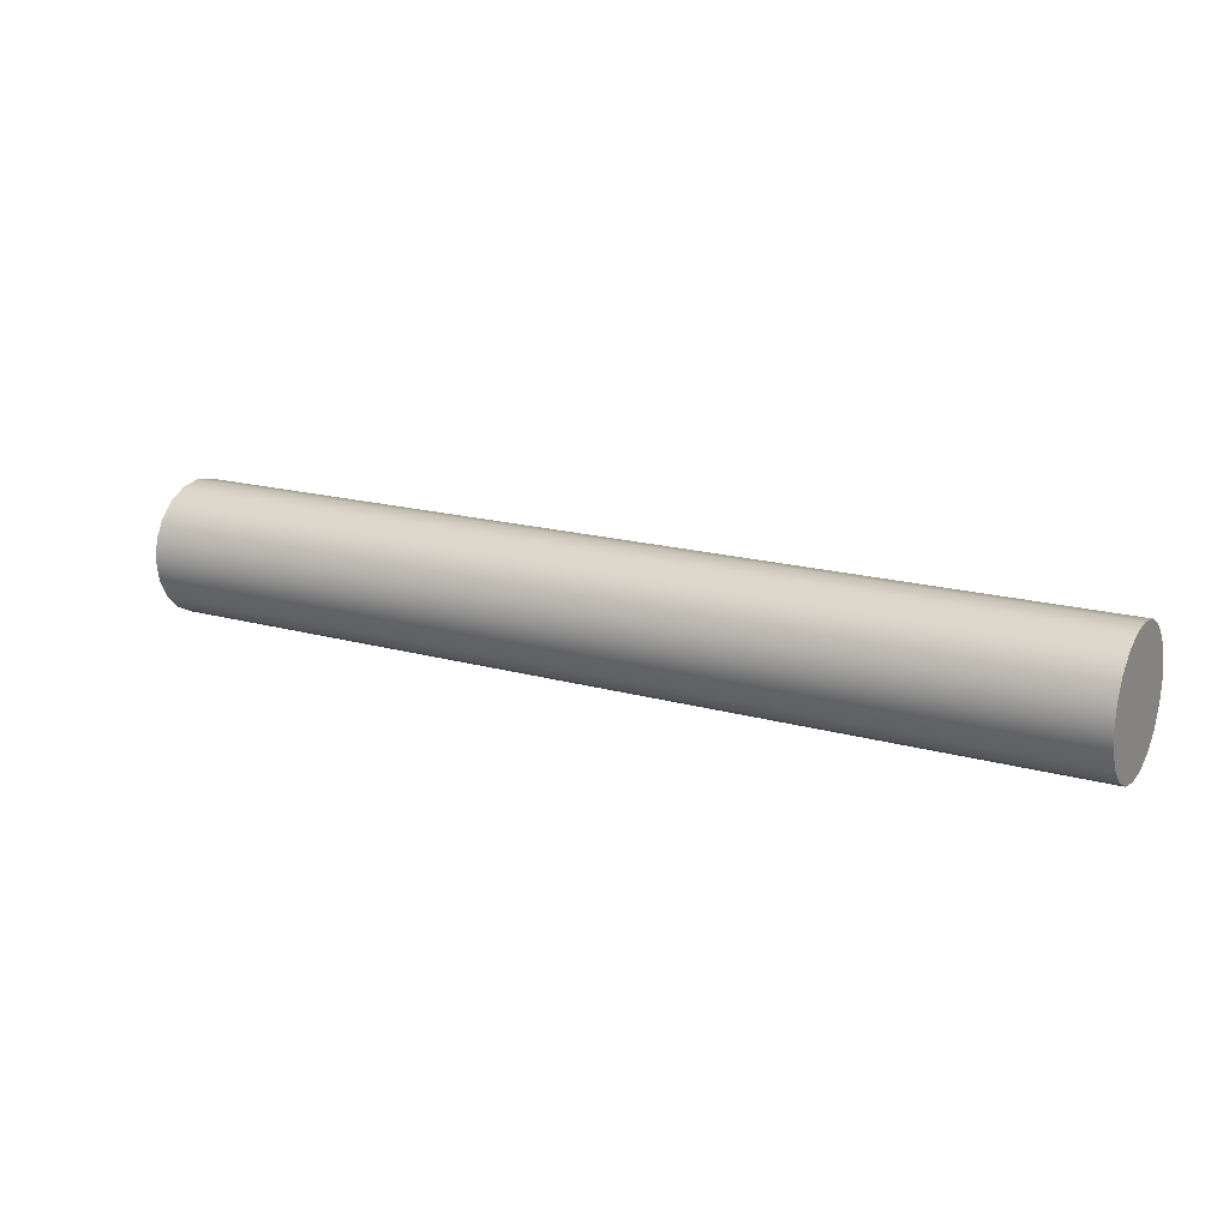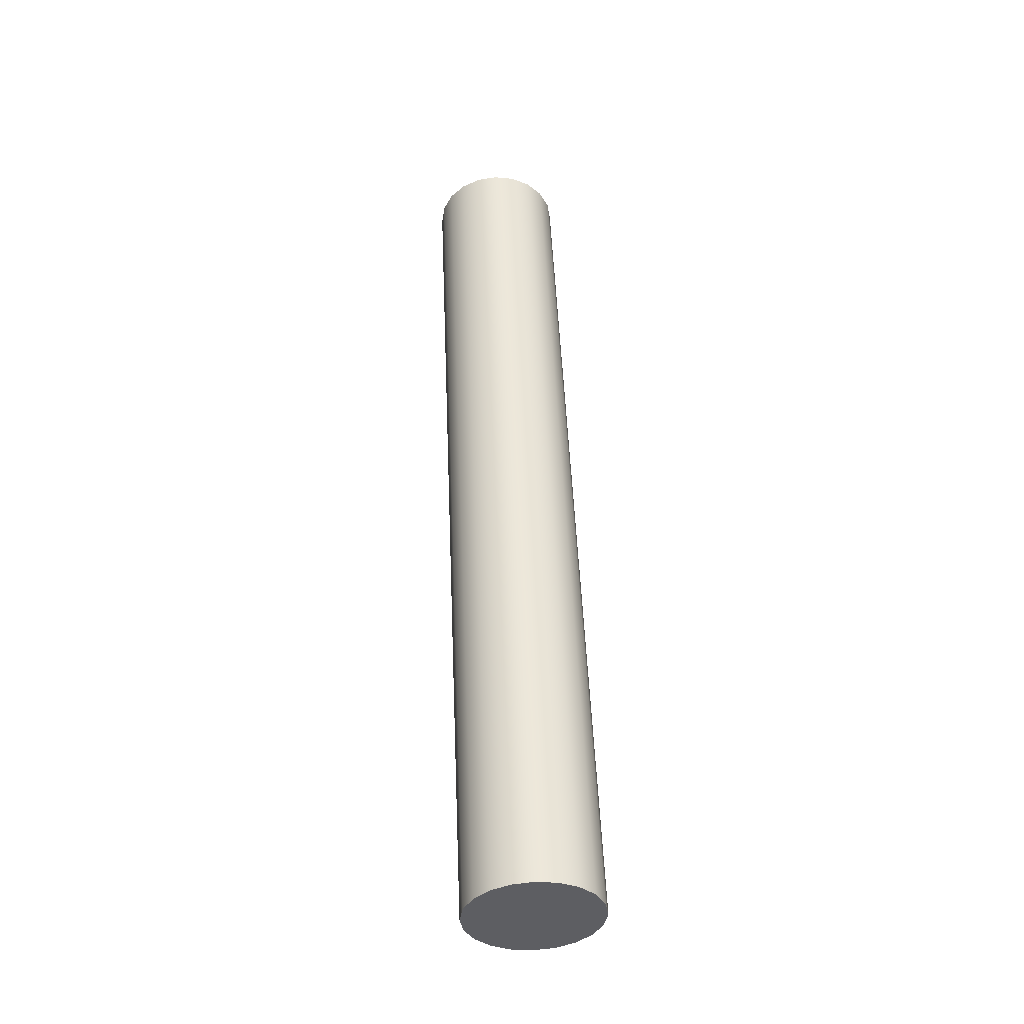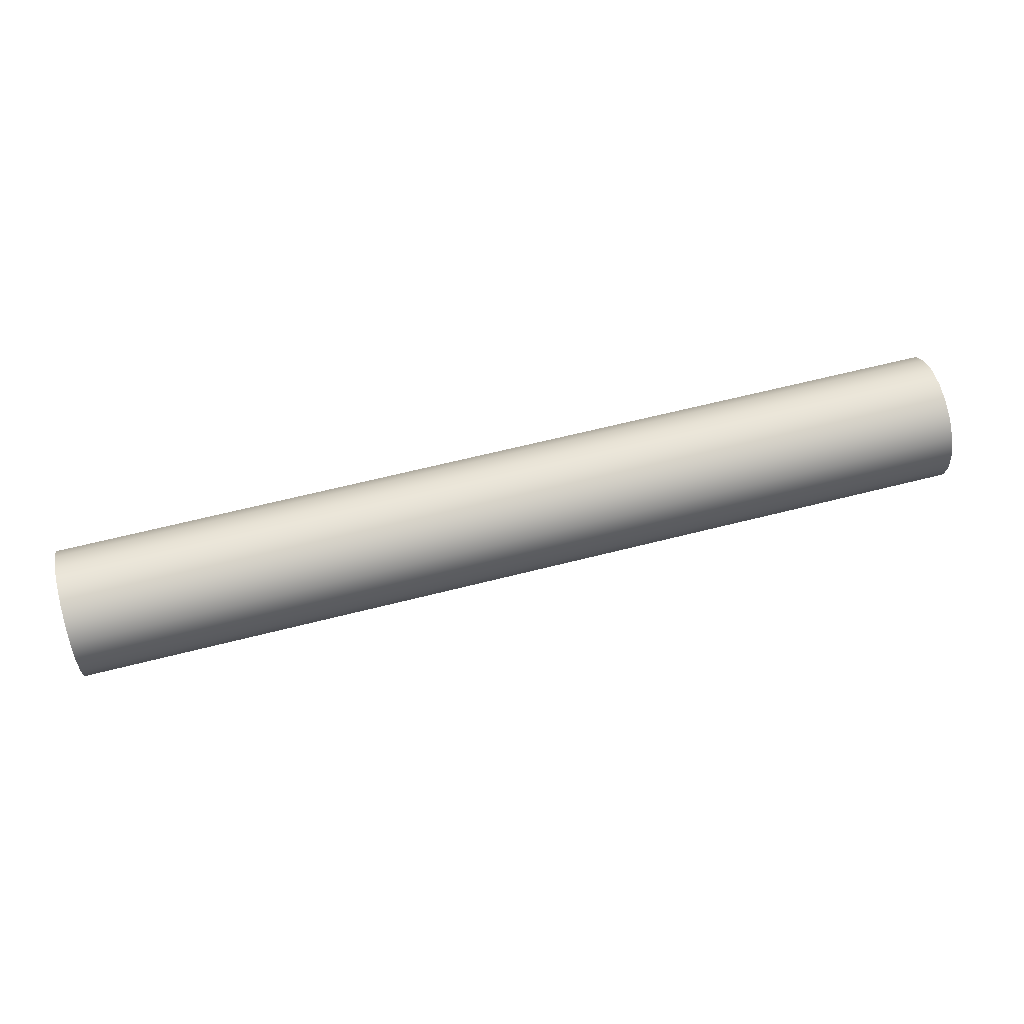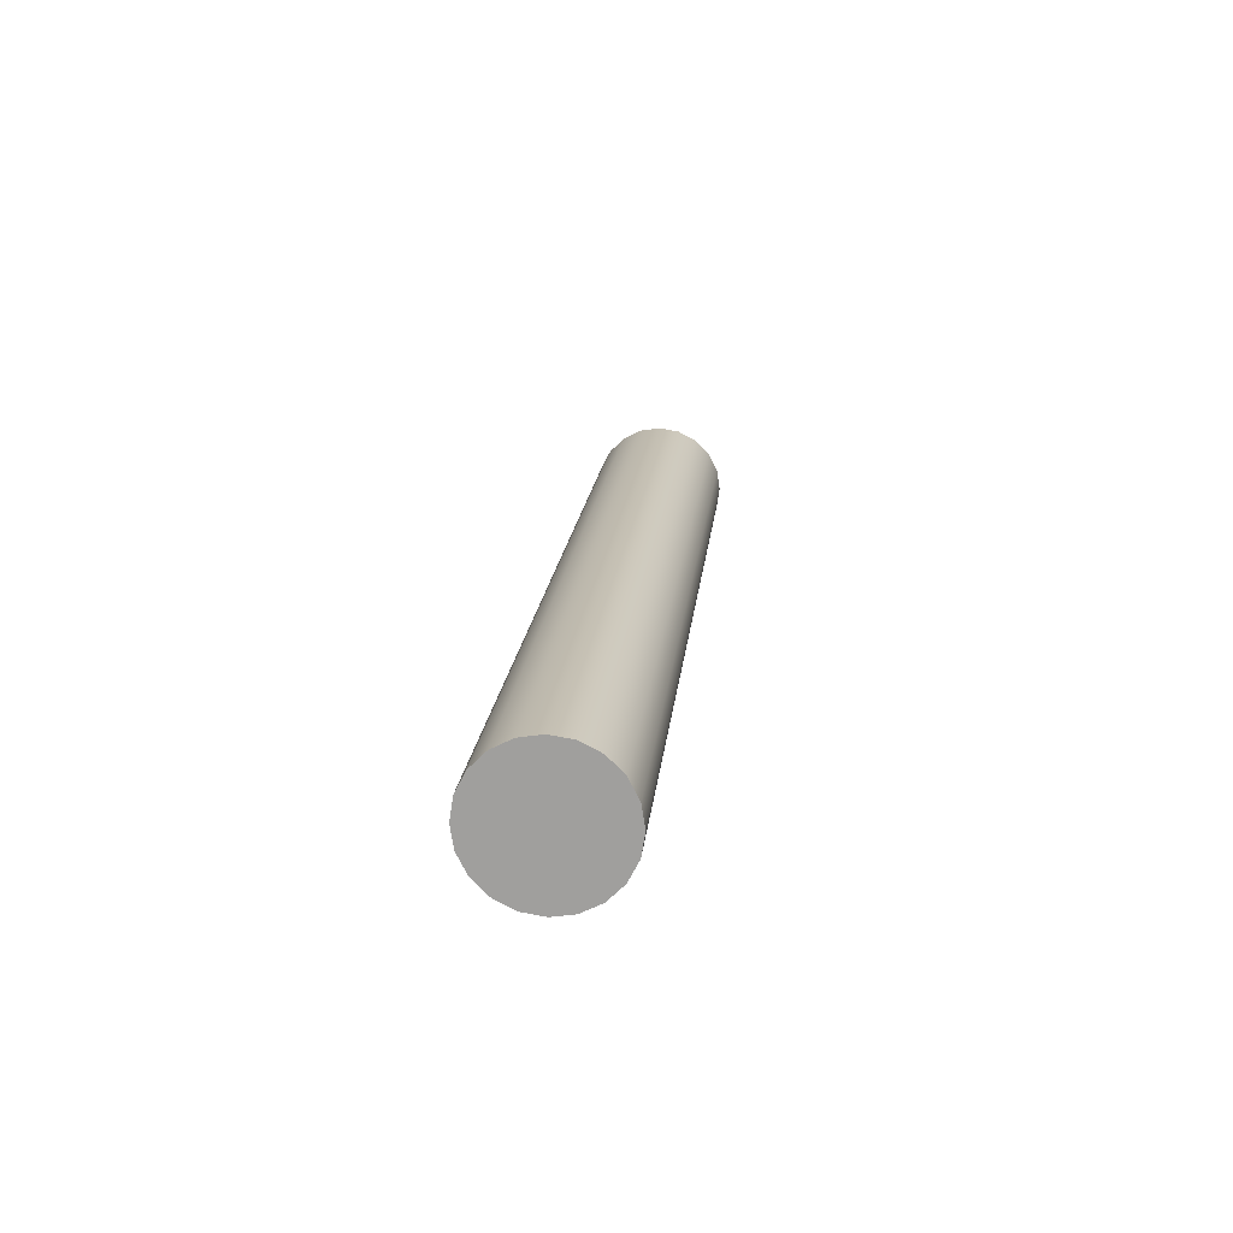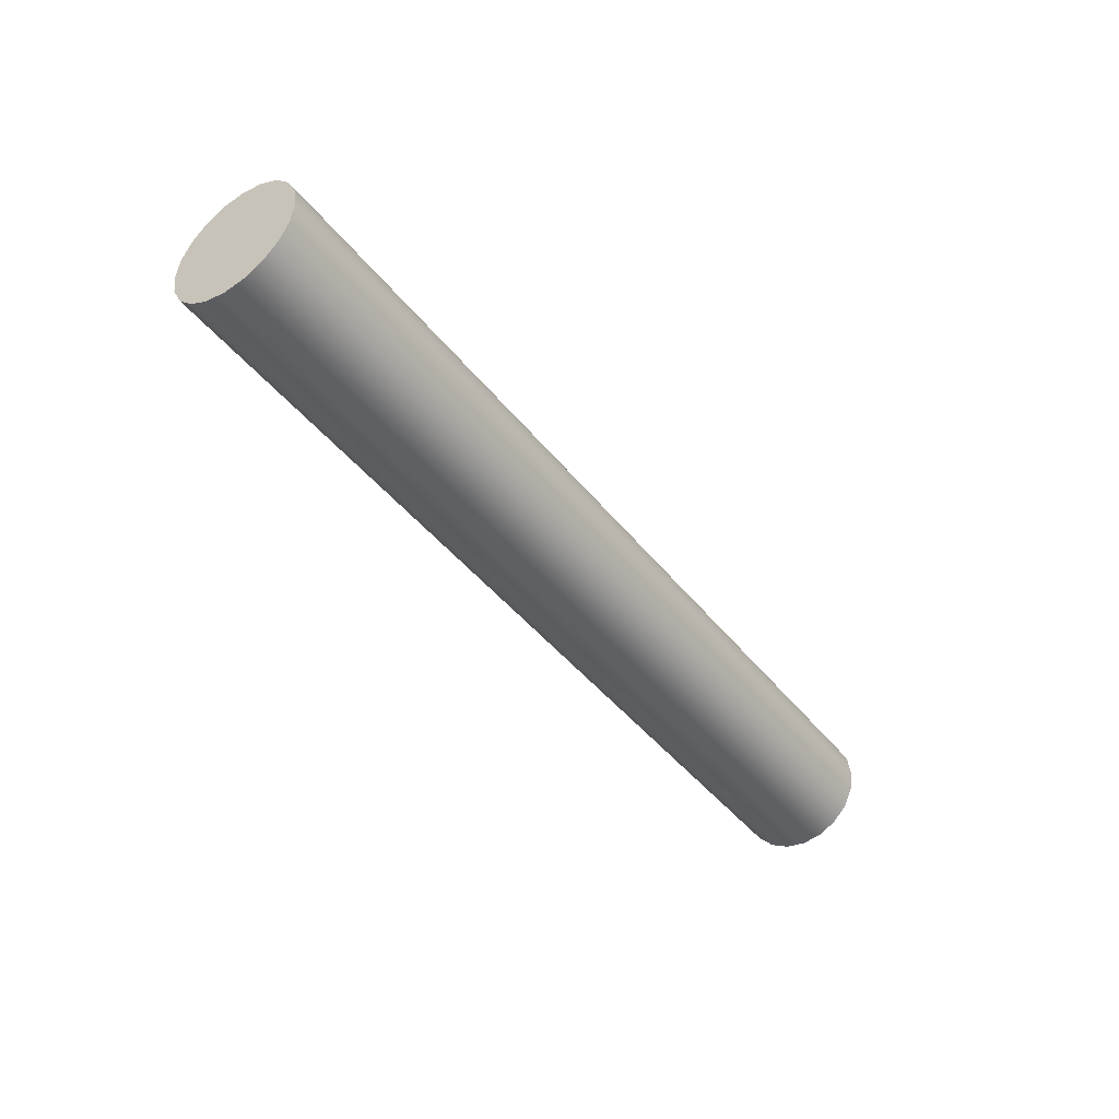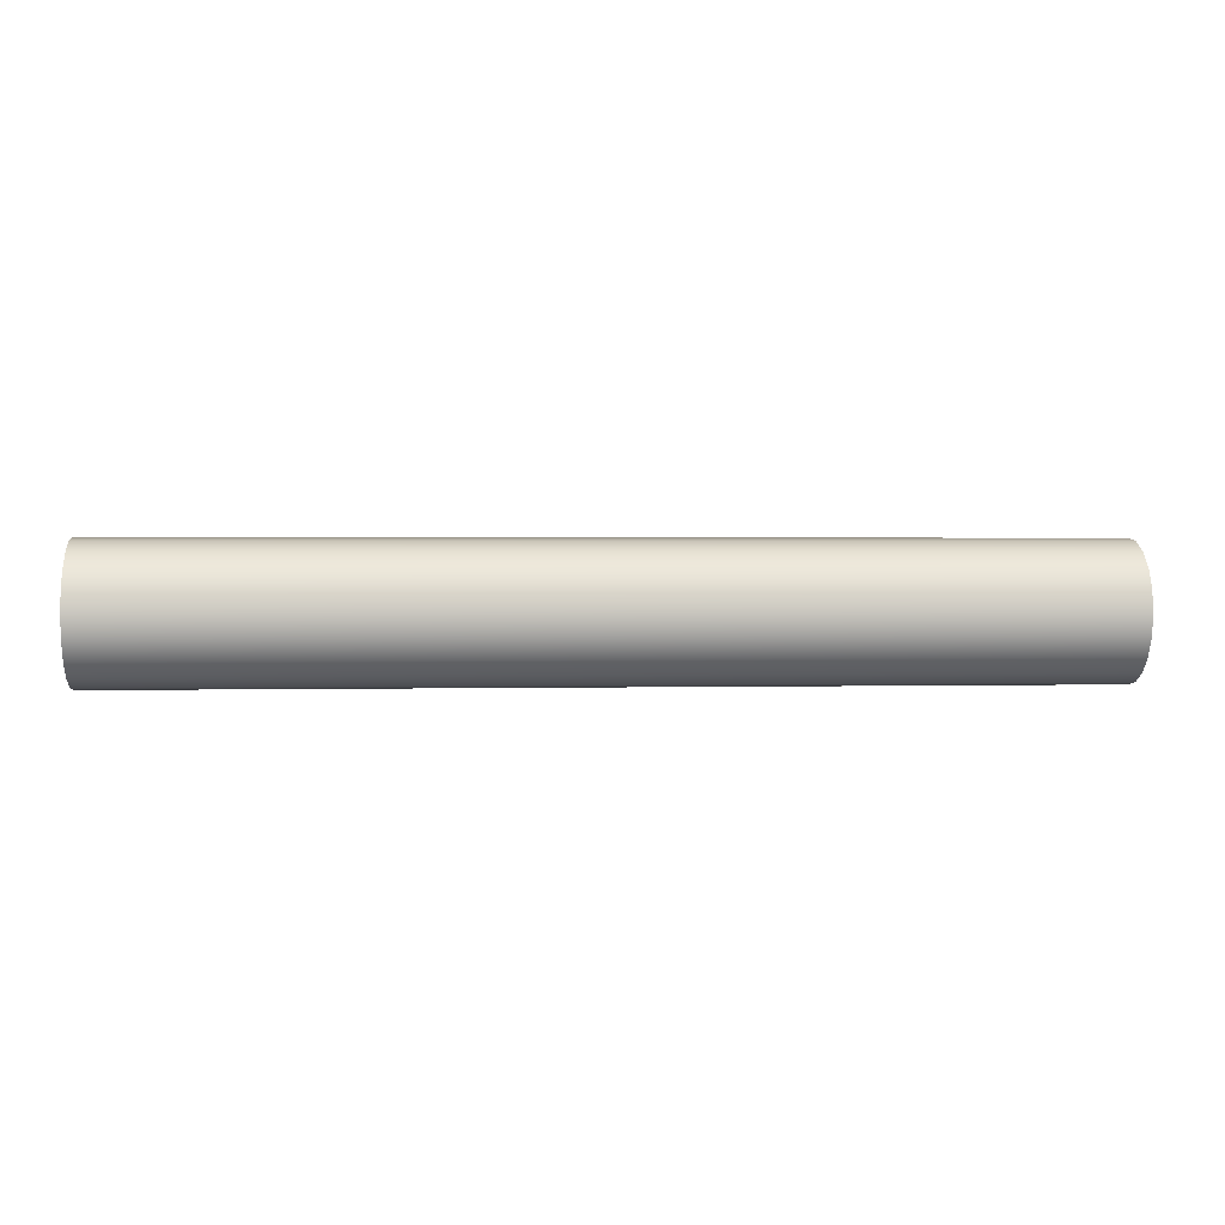
<metadata>
{"format":"obj","ext":"obj","renderer":"f3d","projection":"perspective","resolution":1024,"background":"white","views":[{"elev":17.4,"azim":29.4,"up":"+Z"},{"elev":50.4,"azim":-92.4,"up":"+Y"},{"elev":61.5,"azim":165.3,"up":"+Y"},{"elev":17.6,"azim":-84.3,"up":"+Y"},{"elev":-43.0,"azim":-55.1,"up":"+Y"},{"elev":1.6,"azim":-5.0,"up":"+Z"}]}
</metadata>
<code>
g default
v 62.84 17.55 -2.737
v 62.84 16.29 -5.212
v 62.84 14.32 -7.177
v 62.84 11.85 -8.438
v 62.84 9.104 -8.873
v 62.84 6.36 -8.438
v 62.84 3.884 -7.177
v 62.84 1.92 -5.212
v 62.84 0.6585 -2.737
v 62.84 0.2238 0.007538
v 62.84 0.6585 2.752
v 62.84 1.92 5.227
v 62.84 3.884 7.192
v 62.84 6.36 8.453
v 62.84 9.104 8.888
v 62.84 11.85 8.453
v 62.84 14.32 7.192
v 62.84 16.29 5.227
v 62.84 17.55 2.752
v 62.84 17.98 0.007538
v -62.51 17.55 -2.737
v -62.51 16.29 -5.212
v -62.51 14.32 -7.177
v -62.51 11.85 -8.438
v -62.51 9.104 -8.873
v -62.51 6.36 -8.438
v -62.51 3.884 -7.177
v -62.51 1.92 -5.212
v -62.51 0.6583 -2.737
v -62.51 0.2238 0.007538
v -62.51 0.6583 2.752
v -62.51 1.92 5.227
v -62.51 3.884 7.192
v -62.51 6.36 8.453
v -62.51 9.104 8.888
v -62.51 11.85 8.453
v -62.51 14.32 7.192
v -62.51 16.29 5.227
v -62.51 17.55 2.752
v -62.51 17.98 0.007538
v 62.84 9.104 0.007538
v -62.51 9.104 0.007538
v -62.44 0.6581 2.752
v -62.44 0.2235 0.007538
v -62.44 0.6581 -2.737
v -62.44 1.919 -5.212
v -62.44 3.884 -7.177
v -62.44 6.36 -8.438
v -62.44 9.104 -8.873
v -62.44 11.85 -8.438
v -62.44 14.32 -7.177
v -62.44 16.29 -5.212
v -62.44 17.55 -2.737
v -62.44 17.98 0.007538
v -62.44 17.55 2.752
v -62.44 16.29 5.227
v -62.44 14.32 7.192
v -62.44 11.85 8.453
v -62.44 9.104 8.888
v -62.44 6.36 8.453
v -62.44 3.884 7.192
v -62.44 1.919 5.227
v 62.79 11.85 8.453
v 62.79 9.104 8.888
v 62.79 6.36 8.453
v 62.79 3.884 7.192
v 62.79 1.92 5.227
v 62.79 0.6585 2.752
v 62.79 0.2238 0.007538
v 62.79 0.6585 -2.737
v 62.79 1.92 -5.212
v 62.79 3.884 -7.177
v 62.79 6.36 -8.438
v 62.79 9.104 -8.873
v 62.79 11.85 -8.438
v 62.79 14.32 -7.177
v 62.79 16.29 -5.212
v 62.79 17.55 -2.737
v 62.79 17.98 0.007538
v 62.79 17.55 2.752
v 62.79 16.29 5.227
v 62.79 14.32 7.192
g Medium_pipe_02
f 1 2 77 78
f 2 3 76 77
f 3 4 75 76
f 4 5 74 75
f 5 6 73 74
f 6 7 72 73
f 7 8 71 72
f 8 9 70 71
f 9 10 69 70
f 10 11 68 69
f 11 12 67 68
f 12 13 66 67
f 13 14 65 66
f 14 15 64 65
f 15 16 63 64
f 16 17 82 63
f 17 18 81 82
f 18 19 80 81
f 19 20 79 80
f 20 1 78 79
f 2 1 41
f 3 2 41
f 4 3 41
f 5 4 41
f 6 5 41
f 7 6 41
f 8 7 41
f 9 8 41
f 10 9 41
f 11 10 41
f 12 11 41
f 13 12 41
f 14 13 41
f 15 14 41
f 16 15 41
f 17 16 41
f 18 17 41
f 19 18 41
f 20 19 41
f 1 20 41
f 21 22 42
f 22 23 42
f 23 24 42
f 24 25 42
f 25 26 42
f 26 27 42
f 27 28 42
f 28 29 42
f 29 30 42
f 30 31 42
f 31 32 42
f 32 33 42
f 33 34 42
f 34 35 42
f 35 36 42
f 36 37 42
f 37 38 42
f 38 39 42
f 39 40 42
f 40 21 42
f 44 43 31 30
f 45 44 30 29
f 46 45 29 28
f 47 46 28 27
f 48 47 27 26
f 49 48 26 25
f 50 49 25 24
f 51 50 24 23
f 52 51 23 22
f 53 52 22 21
f 54 53 21 40
f 55 54 40 39
f 56 55 39 38
f 57 56 38 37
f 58 57 37 36
f 59 58 36 35
f 60 59 35 34
f 61 60 34 33
f 62 61 33 32
f 43 62 32 31
f 64 63 58 59
f 65 64 59 60
f 66 65 60 61
f 67 66 61 62
f 68 67 62 43
f 69 68 43 44
f 70 69 44 45
f 71 70 45 46
f 72 71 46 47
f 73 72 47 48
f 74 73 48 49
f 75 74 49 50
f 76 75 50 51
f 77 76 51 52
f 78 77 52 53
f 79 78 53 54
f 80 79 54 55
f 81 80 55 56
f 82 81 56 57
f 63 82 57 58

</code>
